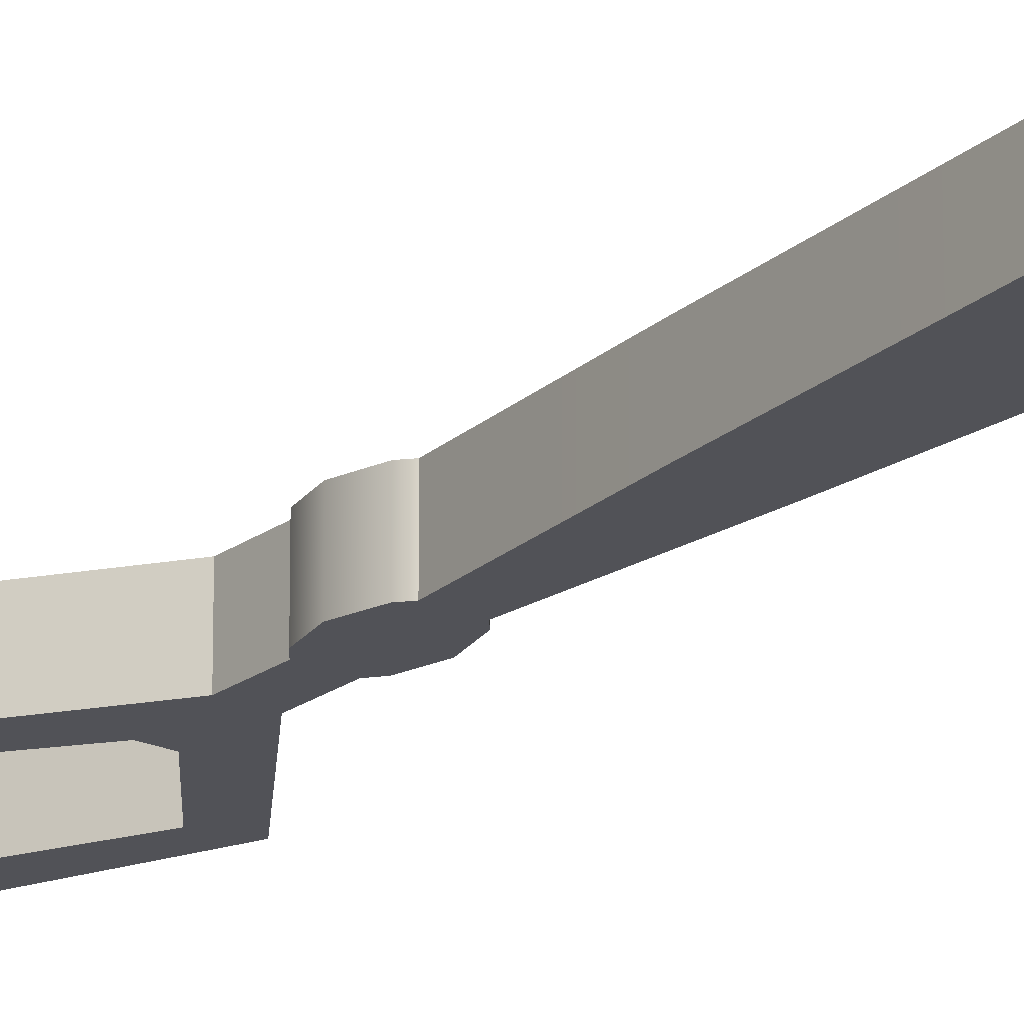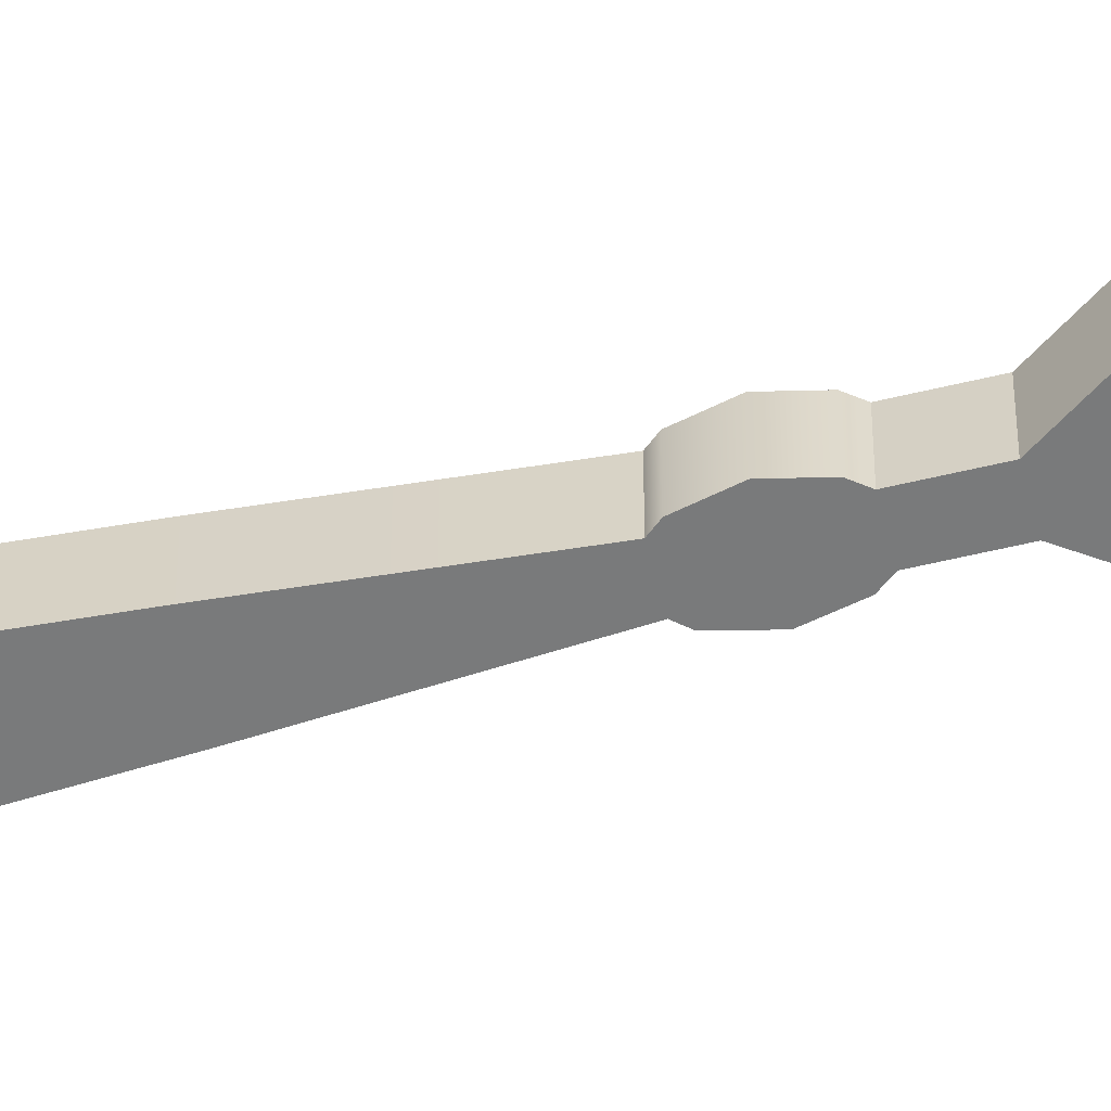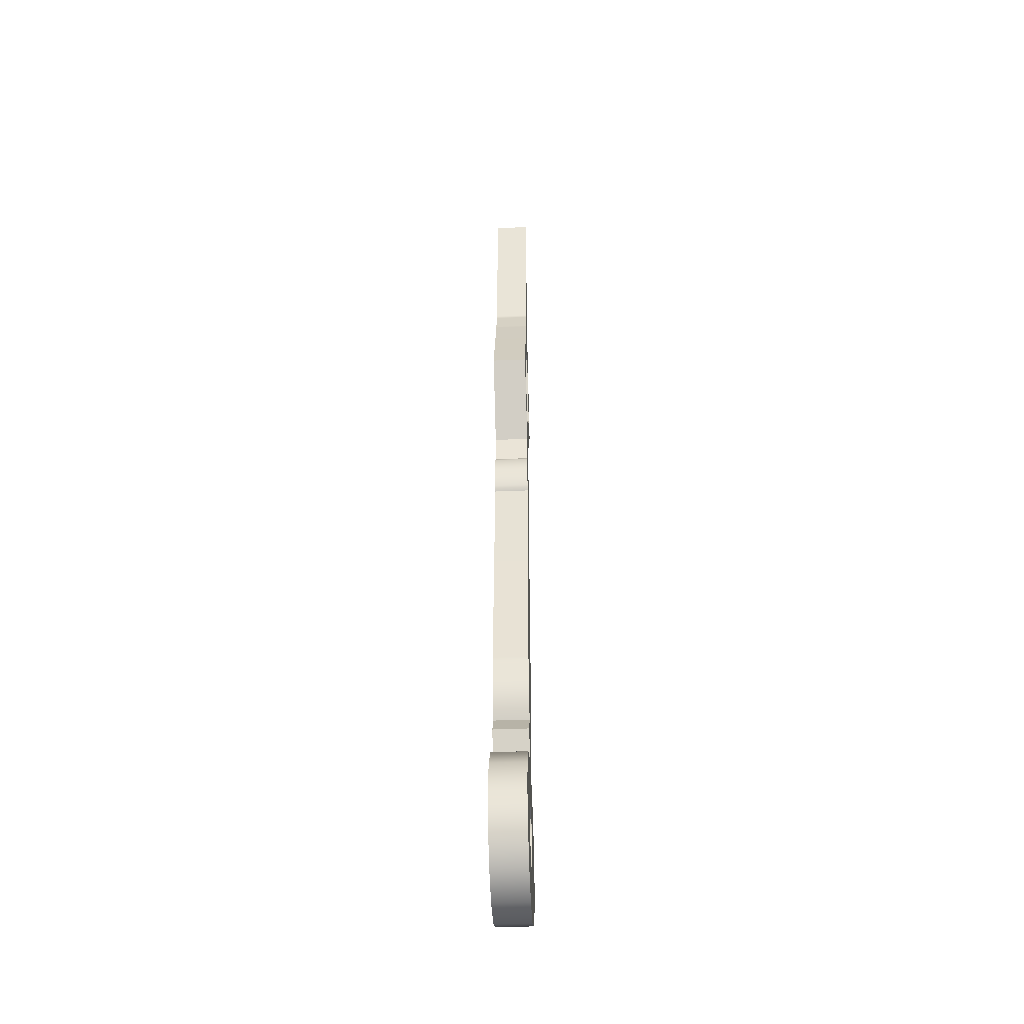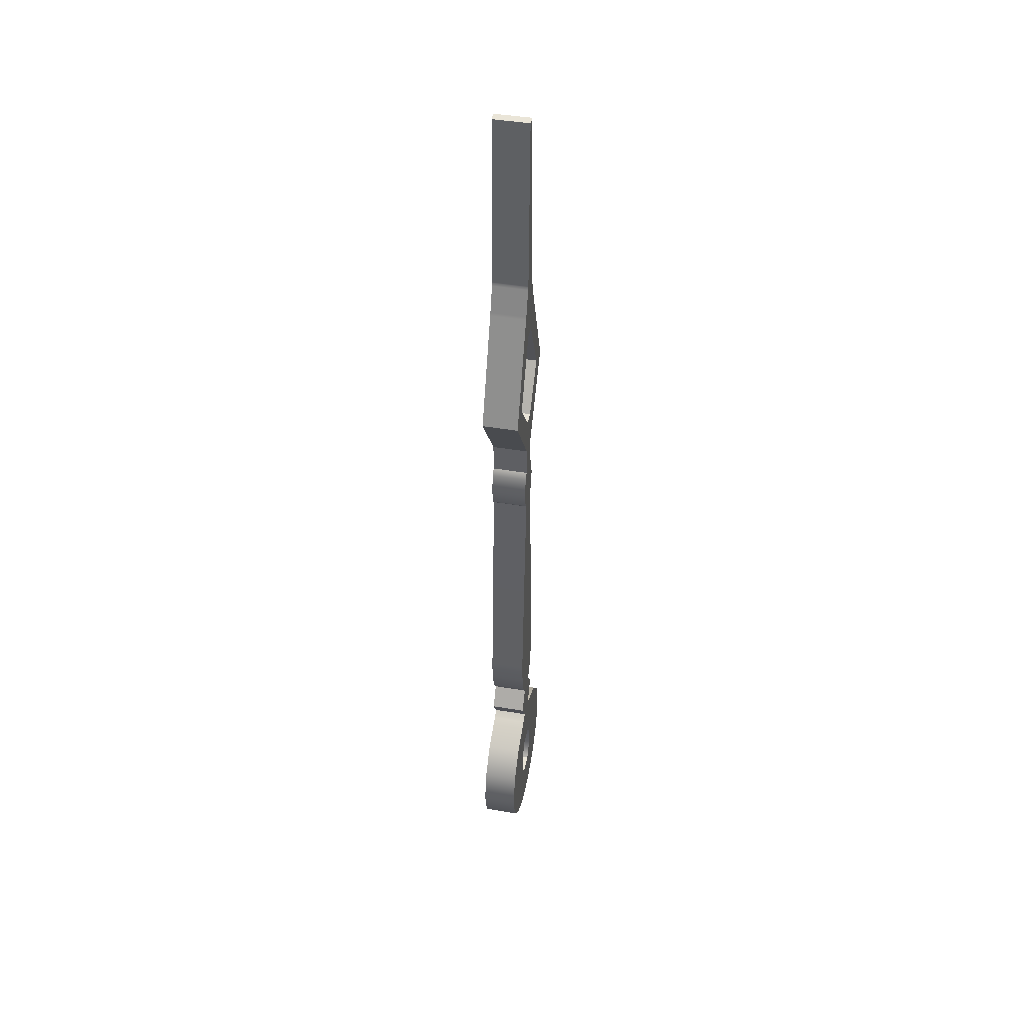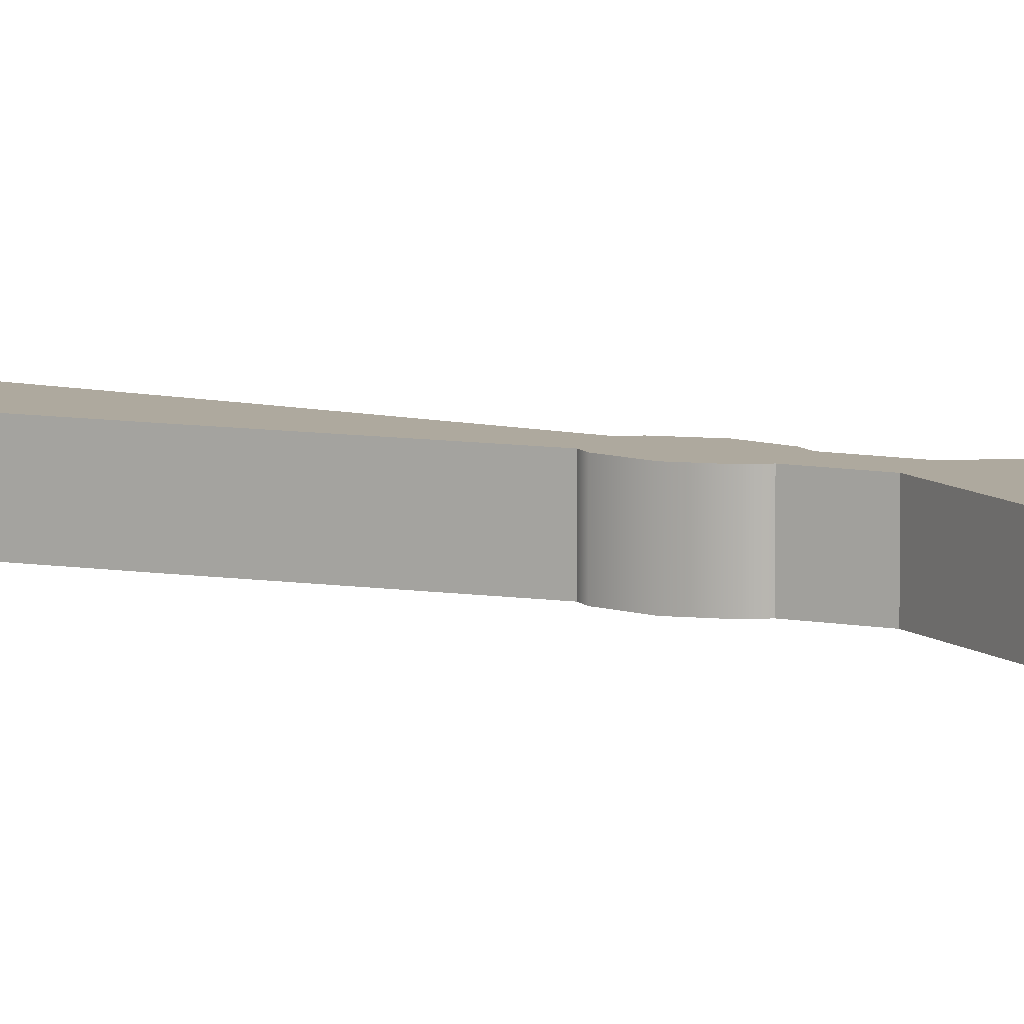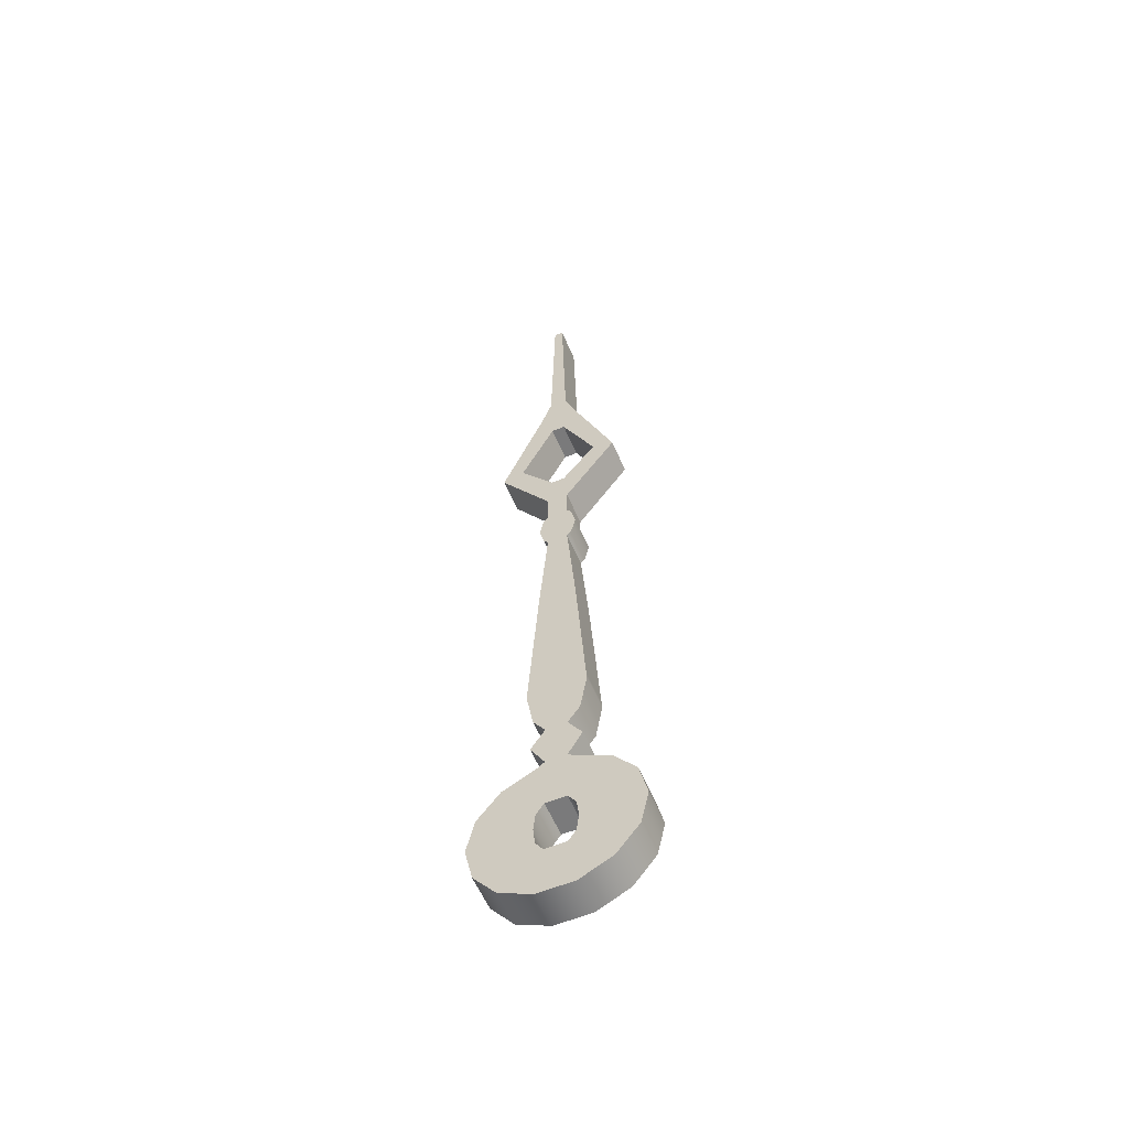
<metadata>
{"format":"obj","ext":"obj","renderer":"f3d","projection":"perspective","resolution":1024,"background":"white","views":[{"elev":-21.4,"azim":-38.1,"up":"+Z"},{"elev":-58.0,"azim":104.0,"up":"+Z"},{"elev":-43.4,"azim":-87.2,"up":"+Y"},{"elev":44.9,"azim":-79.0,"up":"+Y"},{"elev":9.1,"azim":116.7,"up":"+Z"},{"elev":-58.1,"azim":23.0,"up":"+Y"}]}
</metadata>
<code>
g default
v 1285 228.5 78.69
v 1240 284.9 78.69
v 1165 210.3 78.69
v 1176 193.3 78.69
v 1175 316.3 78.69
v 1160 215.9 78.69
v 1103 316.3 78.69
v 1118 215.9 78.69
v 1038 284.9 78.69
v 1114 210.3 78.69
v 993.2 228.5 78.69
v 1103 193.3 78.69
v 977.1 158.1 78.69
v 1099 158.1 78.69
v 993.2 87.76 78.69
v 1103 122.9 78.69
v 1038 31.32 78.69
v 1114 106 78.69
v 1103 -7.2e-05 78.69
v 1118 100.3 78.69
v 1175 -7.2e-05 78.69
v 1160 100.3 78.69
v 1240 31.32 78.69
v 1165 106 78.69
v 1285 87.76 78.69
v 1176 122.9 78.69
v 1301 158.1 78.69
v 1180 158.1 78.69
v 1160 327.8 78.69
v 1118 327.8 78.69
v 1160 1045 78.69
v 1118 1045 78.69
v 1160 418.6 78.69
v 1118 418.6 78.69
v 1198 531.7 78.69
v 1081 531.7 78.69
v 1177 839.2 78.69
v 1102 839.2 78.69
v 1188 376.1 78.69
v 1090 376.1 78.69
v 1184 452.9 78.69
v 1095 452.9 78.69
v 1160 1208 78.69
v 1118 1208 78.69
v 1179 1575 78.69
v 1100 1575 78.69
v 1265 1360 78.69
v 1014 1360 78.69
v 1148 2002 78.69
v 1130 2002 78.69
v 1153 1283 78.69
v 1126 1283 78.69
v 1221 1373 78.69
v 1058 1373 78.69
v 1153 1514 78.69
v 1126 1514 78.69
v 1160 1146 78.69
v 1118 1146 78.69
v 1178 1095 78.69
v 1100 1095 78.69
v 1170 1133 78.69
v 1109 1133 78.69
v 1110 1055 78.69
v 1169 1055 78.69
v 1157 1639 78.69
v 1122 1639 78.69
v 1262 1369 78.69
v 1217 1381 78.69
v 1017 1369 78.69
v 1062 1381 78.69
v 1261 1355 78.69
v 1217 1367 78.69
v 1018 1355 78.69
v 1062 1367 78.69
v 1184 382.4 78.69
v 1094 382.4 78.69
v 1183 367.4 78.69
v 1095 367.4 78.69
v 1159 1633 78.69
v 1120 1633 78.69
v 1157 1643 78.69
v 1122 1643 78.69
v 1177 1581 78.69
v 1102 1581 78.69
v 1160 1202 78.69
v 1118 1202 78.69
v 1197 547.5 78.69
v 1082 547.5 78.69
v 1191 492.2 78.69
v 1088 492.2 78.69
v 1285 228.5 150.3
v 1240 284.9 150.3
v 1165 210.3 150.3
v 1176 193.3 150.3
v 1175 316.3 150.3
v 1160 215.9 150.3
v 1103 316.3 150.3
v 1118 215.9 150.3
v 1038 284.9 150.3
v 1114 210.3 150.3
v 993.2 228.5 150.3
v 1103 193.3 150.3
v 977.1 158.1 150.3
v 1099 158.1 150.3
v 993.2 87.76 150.3
v 1103 122.9 150.3
v 1038 31.32 150.3
v 1114 106 150.3
v 1103 -7.2e-05 150.3
v 1118 100.3 150.3
v 1175 -7.2e-05 150.3
v 1160 100.3 150.3
v 1240 31.32 150.3
v 1165 106 150.3
v 1285 87.76 150.3
v 1176 122.9 150.3
v 1301 158.1 150.3
v 1180 158.1 150.3
v 1160 327.8 150.3
v 1118 327.8 150.3
v 1183 367.4 150.3
v 1095 367.4 150.3
v 1160 418.6 150.3
v 1118 418.6 150.3
v 1184 452.9 150.3
v 1095 452.9 150.3
v 1198 531.7 150.3
v 1081 531.7 150.3
v 1197 547.5 150.3
v 1082 547.5 150.3
v 1177 839.2 150.3
v 1102 839.2 150.3
v 1160 1045 150.3
v 1118 1045 150.3
v 1188 376.1 150.3
v 1090 376.1 150.3
v 1184 382.4 150.3
v 1094 382.4 150.3
v 1191 492.2 150.3
v 1088 492.2 150.3
v 1110 1055 150.3
v 1169 1055 150.3
v 1178 1095 150.3
v 1100 1095 150.3
v 1179 1575 150.3
v 1100 1575 150.3
v 1177 1581 150.3
v 1102 1581 150.3
v 1160 1208 150.3
v 1118 1208 150.3
v 1153 1283 150.3
v 1126 1283 150.3
v 1261 1355 150.3
v 1217 1367 150.3
v 1018 1355 150.3
v 1014 1360 150.3
v 1062 1367 150.3
v 1058 1373 150.3
v 1265 1360 150.3
v 1262 1369 150.3
v 1217 1381 150.3
v 1221 1373 150.3
v 1126 1514 150.3
v 1153 1514 150.3
v 1017 1369 150.3
v 1062 1381 150.3
v 1160 1146 150.3
v 1118 1146 150.3
v 1160 1202 150.3
v 1118 1202 150.3
v 1170 1133 150.3
v 1109 1133 150.3
v 1157 1639 150.3
v 1122 1639 150.3
v 1157 1643 150.3
v 1122 1643 150.3
v 1159 1633 150.3
v 1120 1633 150.3
v 1148 2002 150.3
v 1130 2002 150.3
g minutehand_2
f 91 92 93 94
f 92 95 96 93
f 95 97 98 96
f 97 99 100 98
f 99 101 102 100
f 101 103 104 102
f 103 105 106 104
f 105 107 108 106
f 107 109 110 108
f 109 111 112 110
f 111 113 114 112
f 113 115 116 114
f 115 117 118 116
f 117 91 94 118
f 97 95 119 120
f 120 119 121 122
f 124 123 125 126
f 128 127 129 130
f 132 131 133 134
f 136 135 137 138
f 126 125 139 140
f 141 142 143 144
f 146 145 147 148
f 150 149 151 152
f 149 153 154 151
f 156 155 157 158
f 159 160 161 162
f 145 146 163 164
f 146 165 166 163
f 168 167 169 170
f 144 143 171 172
f 172 171 167 168
f 134 133 142 141
f 174 173 175 176
f 160 145 164 161
f 165 156 158 166
f 153 159 162 154
f 155 150 152 157
f 138 137 123 124
f 122 121 135 136
f 178 177 173 174
f 176 175 179 180
f 148 147 177 178
f 170 169 149 150
f 130 129 131 132
f 140 139 127 128
f 1 4 3 2
f 2 3 6 5
f 5 6 8 7
f 7 8 10 9
f 9 10 12 11
f 11 12 14 13
f 13 14 16 15
f 15 16 18 17
f 17 18 20 19
f 19 20 22 21
f 21 22 24 23
f 23 24 26 25
f 25 26 28 27
f 27 28 4 1
f 7 30 29 5
f 30 78 77 29
f 34 42 41 33
f 36 88 87 35
f 38 32 31 37
f 40 76 75 39
f 42 90 89 41
f 63 60 59 64
f 46 84 83 45
f 44 52 51 43
f 43 51 72 71
f 48 54 74 73
f 47 53 68 67
f 45 55 56 46
f 46 56 70 69
f 58 86 85 57
f 60 62 61 59
f 62 58 57 61
f 32 63 64 31
f 66 82 81 65
f 67 68 55 45
f 69 70 54 48
f 71 72 53 47
f 73 74 52 44
f 76 34 33 75
f 78 40 39 77
f 80 66 65 79
f 82 50 49 81
f 84 80 79 83
f 86 44 43 85
f 88 38 37 87
f 90 36 35 89
f 1 2 92 91
f 3 4 94 93
f 2 5 95 92
f 6 3 93 96
f 8 6 96 98
f 7 9 99 97
f 10 8 98 100
f 9 11 101 99
f 12 10 100 102
f 11 13 103 101
f 14 12 102 104
f 13 15 105 103
f 16 14 104 106
f 15 17 107 105
f 18 16 106 108
f 17 19 109 107
f 20 18 108 110
f 19 21 111 109
f 22 20 110 112
f 21 23 113 111
f 24 22 112 114
f 23 25 115 113
f 26 24 114 116
f 25 27 117 115
f 28 26 116 118
f 27 1 91 117
f 4 28 118 94
f 5 29 119 95
f 30 7 97 120
f 29 77 121 119
f 78 30 120 122
f 33 41 125 123
f 42 34 124 126
f 35 87 129 127
f 88 36 128 130
f 37 31 133 131
f 32 38 132 134
f 39 75 137 135
f 76 40 136 138
f 41 89 139 125
f 90 42 126 140
f 64 59 143 142
f 60 63 141 144
f 45 83 147 145
f 84 46 146 148
f 51 52 152 151
f 43 71 153 149
f 72 51 151 154
f 48 73 155 156
f 74 54 158 157
f 47 67 160 159
f 68 53 162 161
f 56 55 164 163
f 46 69 165 146
f 70 56 163 166
f 57 85 169 167
f 86 58 168 170
f 59 61 171 143
f 62 60 144 172
f 61 57 167 171
f 58 62 172 168
f 31 64 142 133
f 63 32 134 141
f 65 81 175 173
f 82 66 174 176
f 67 45 145 160
f 55 68 161 164
f 69 48 156 165
f 54 70 166 158
f 71 47 159 153
f 53 72 154 162
f 73 44 150 155
f 52 74 157 152
f 75 33 123 137
f 34 76 138 124
f 77 39 135 121
f 40 78 122 136
f 79 65 173 177
f 66 80 178 174
f 81 49 179 175
f 49 50 180 179
f 50 82 176 180
f 83 79 177 147
f 80 84 148 178
f 85 43 149 169
f 44 86 170 150
f 87 37 131 129
f 38 88 130 132
f 89 35 127 139
f 36 90 140 128

</code>
